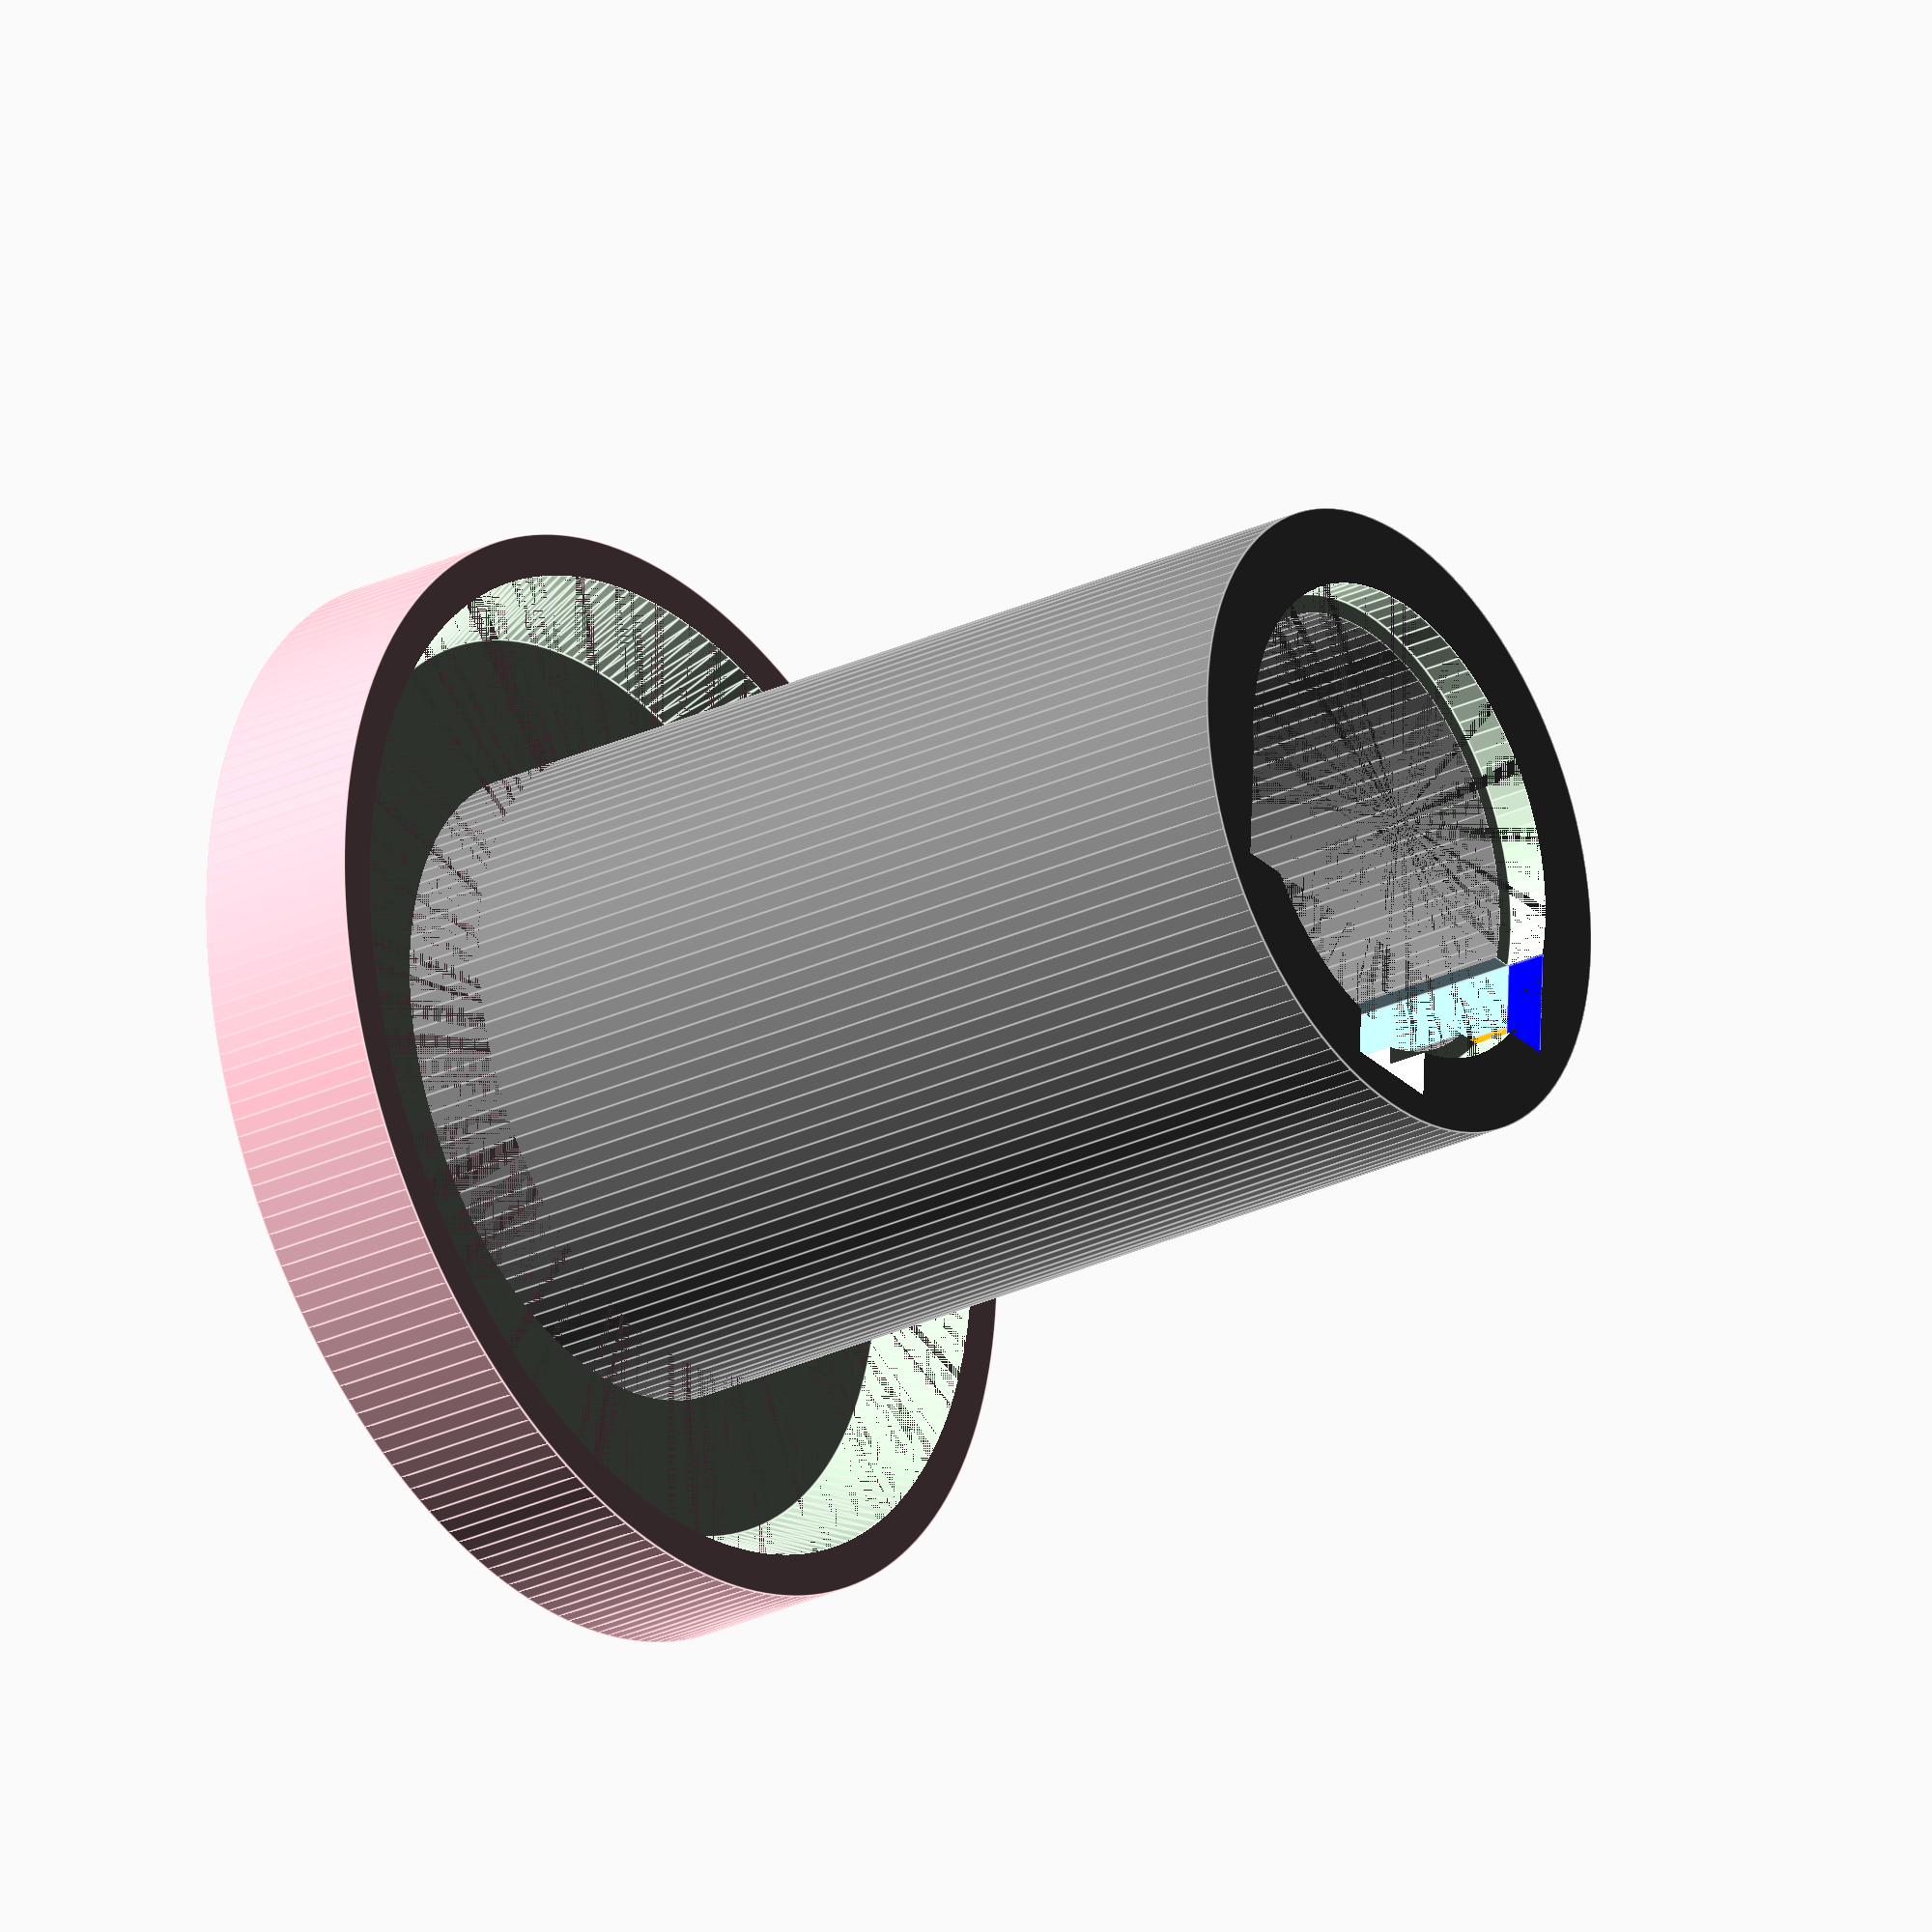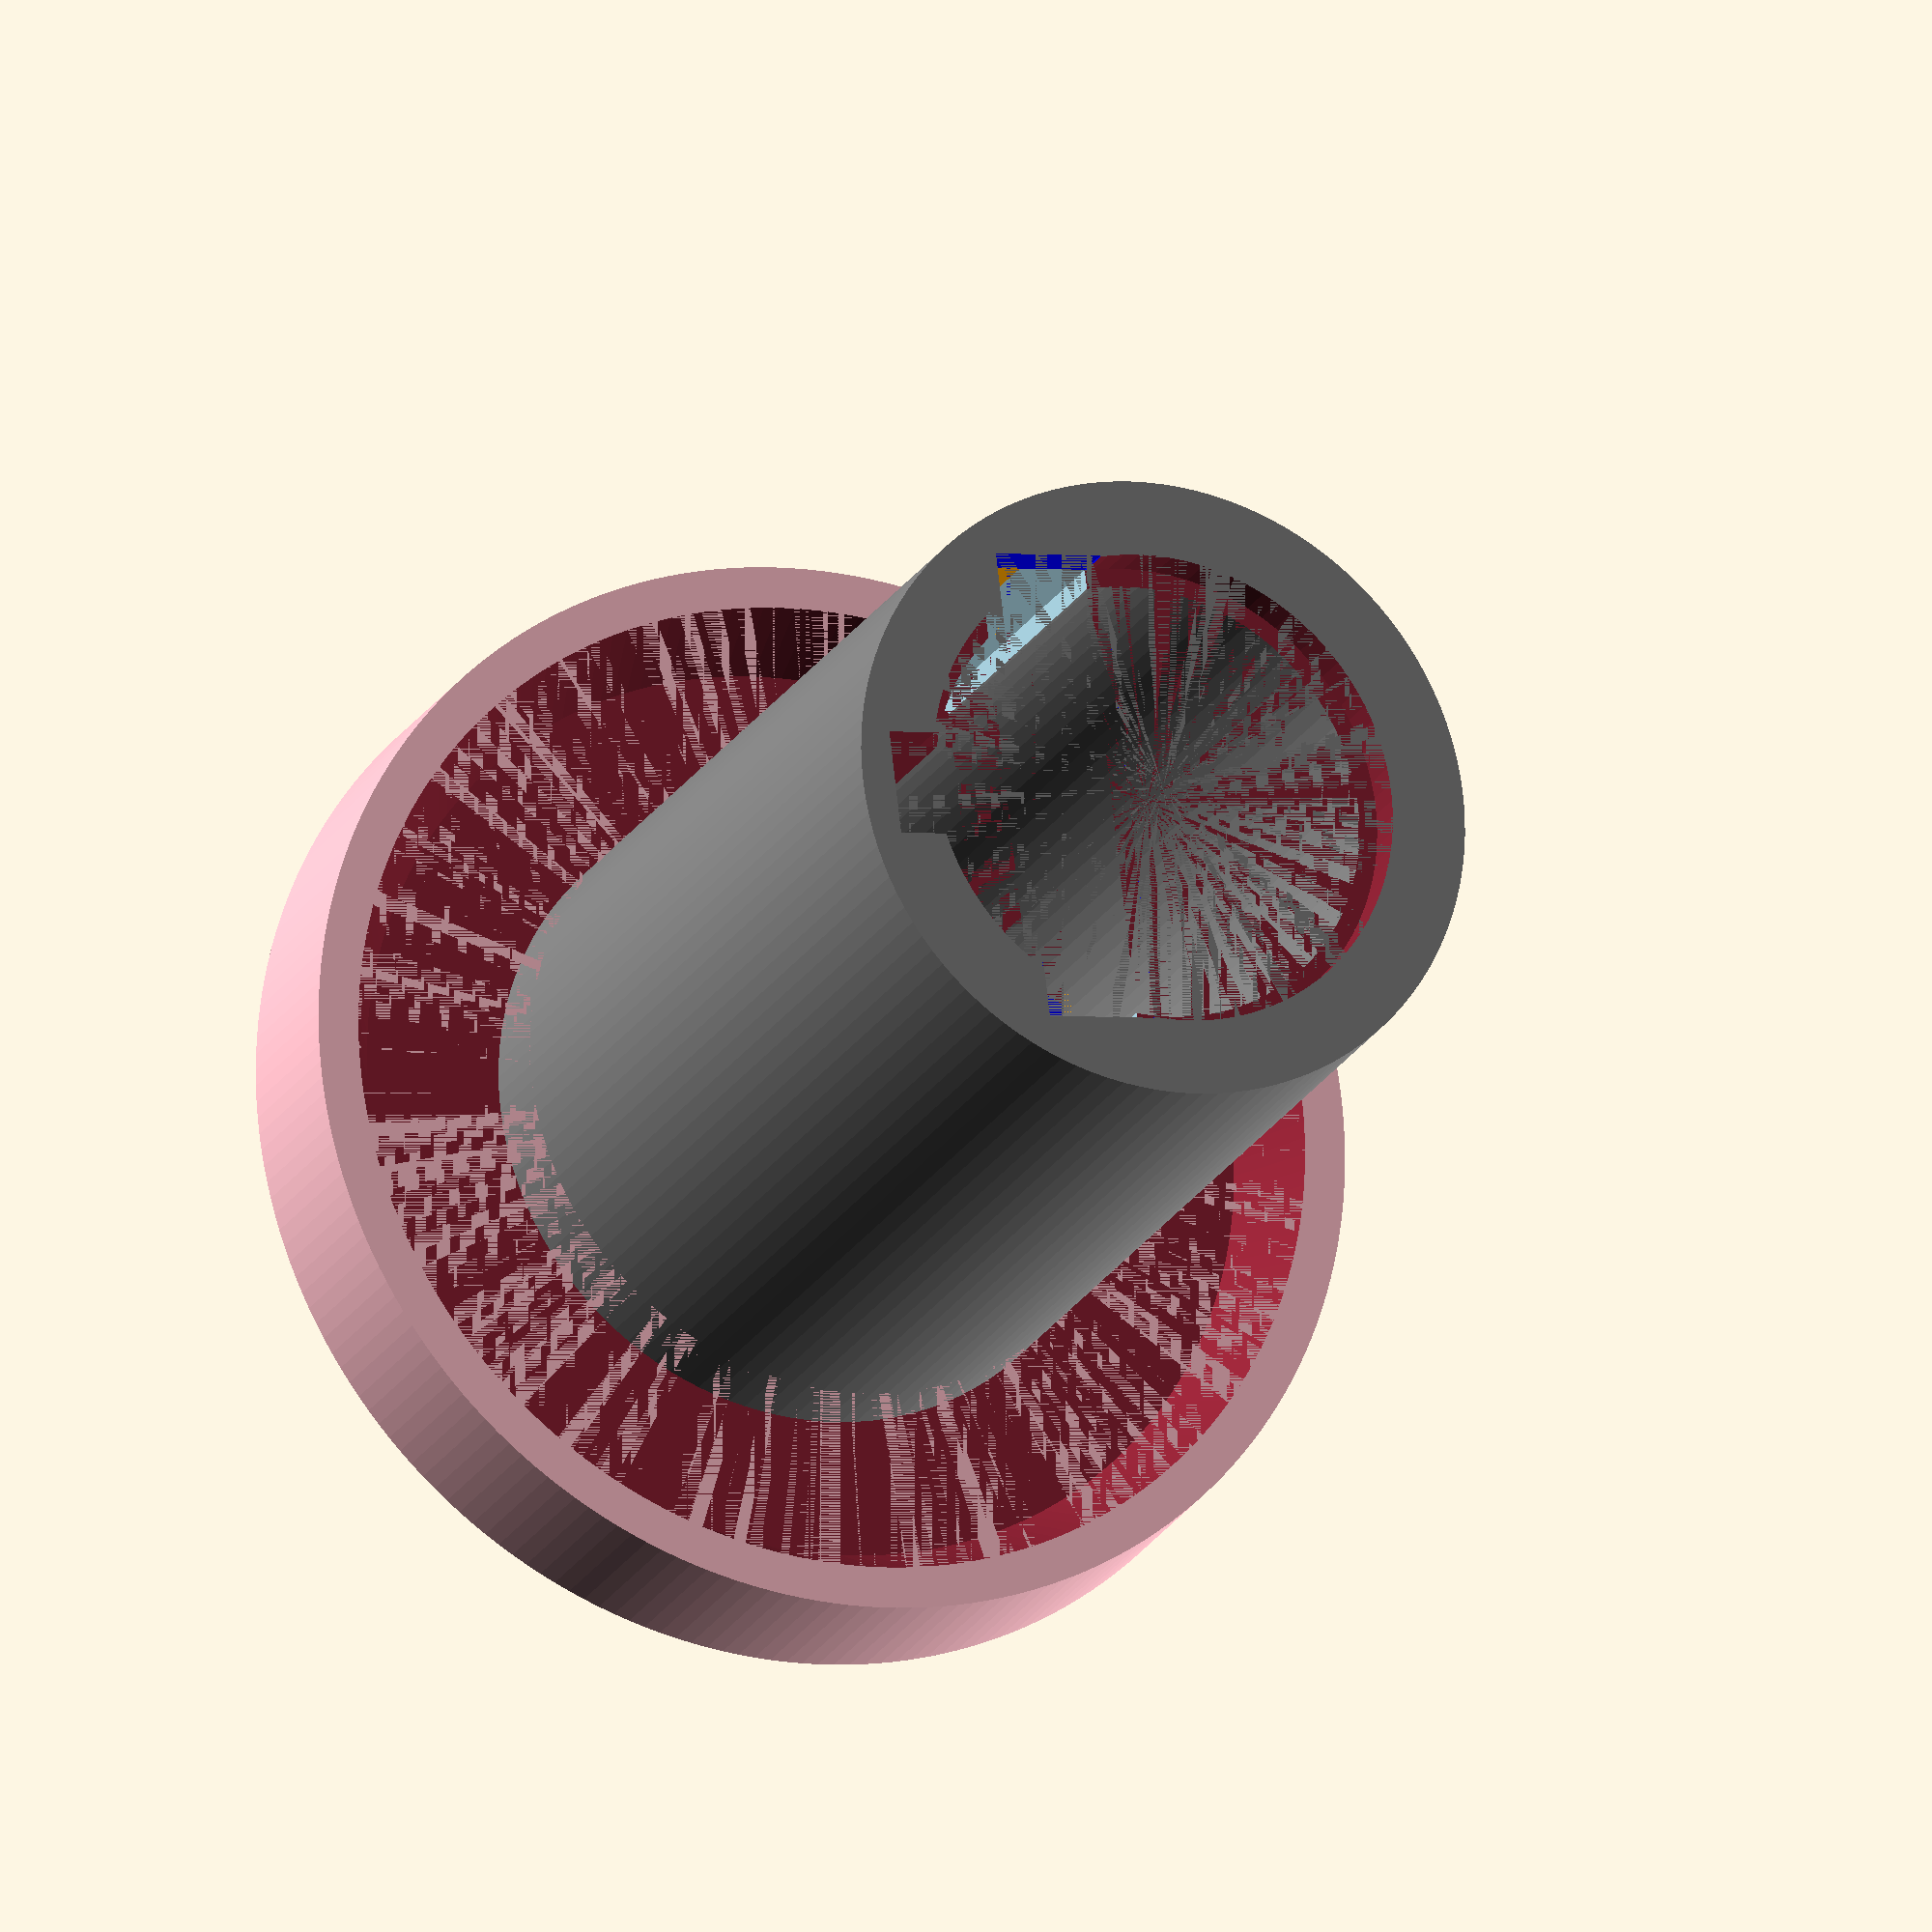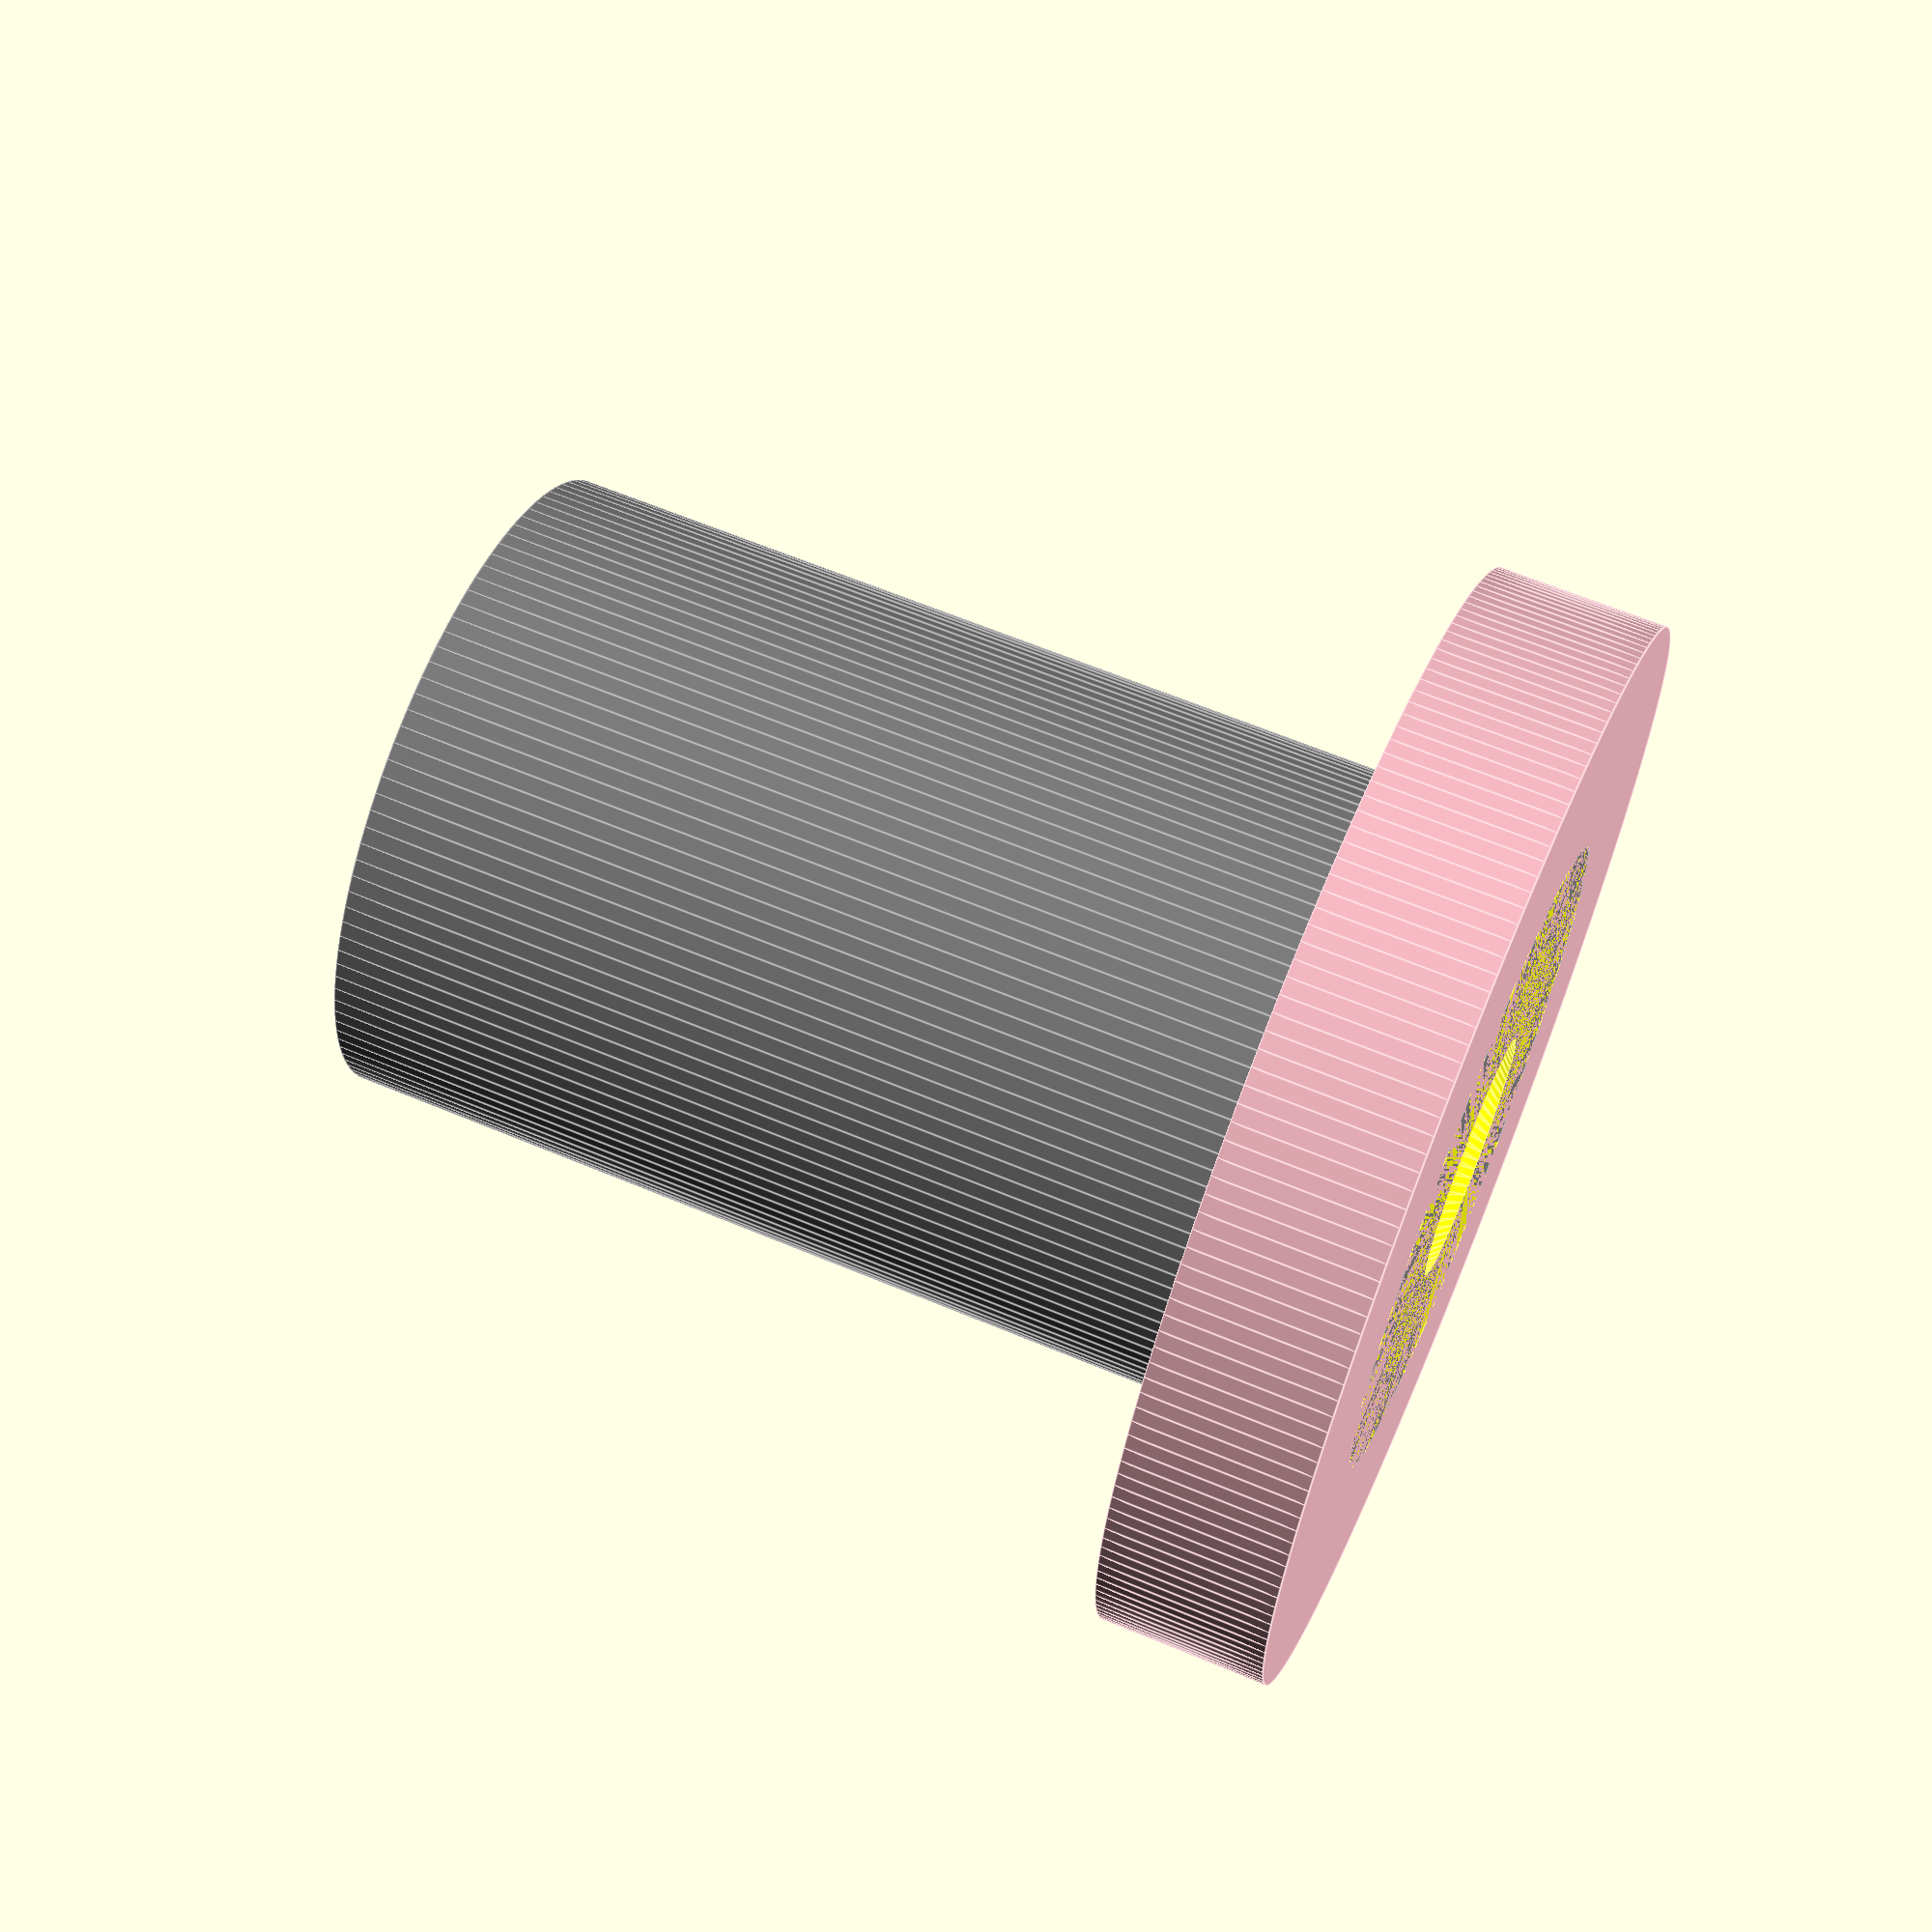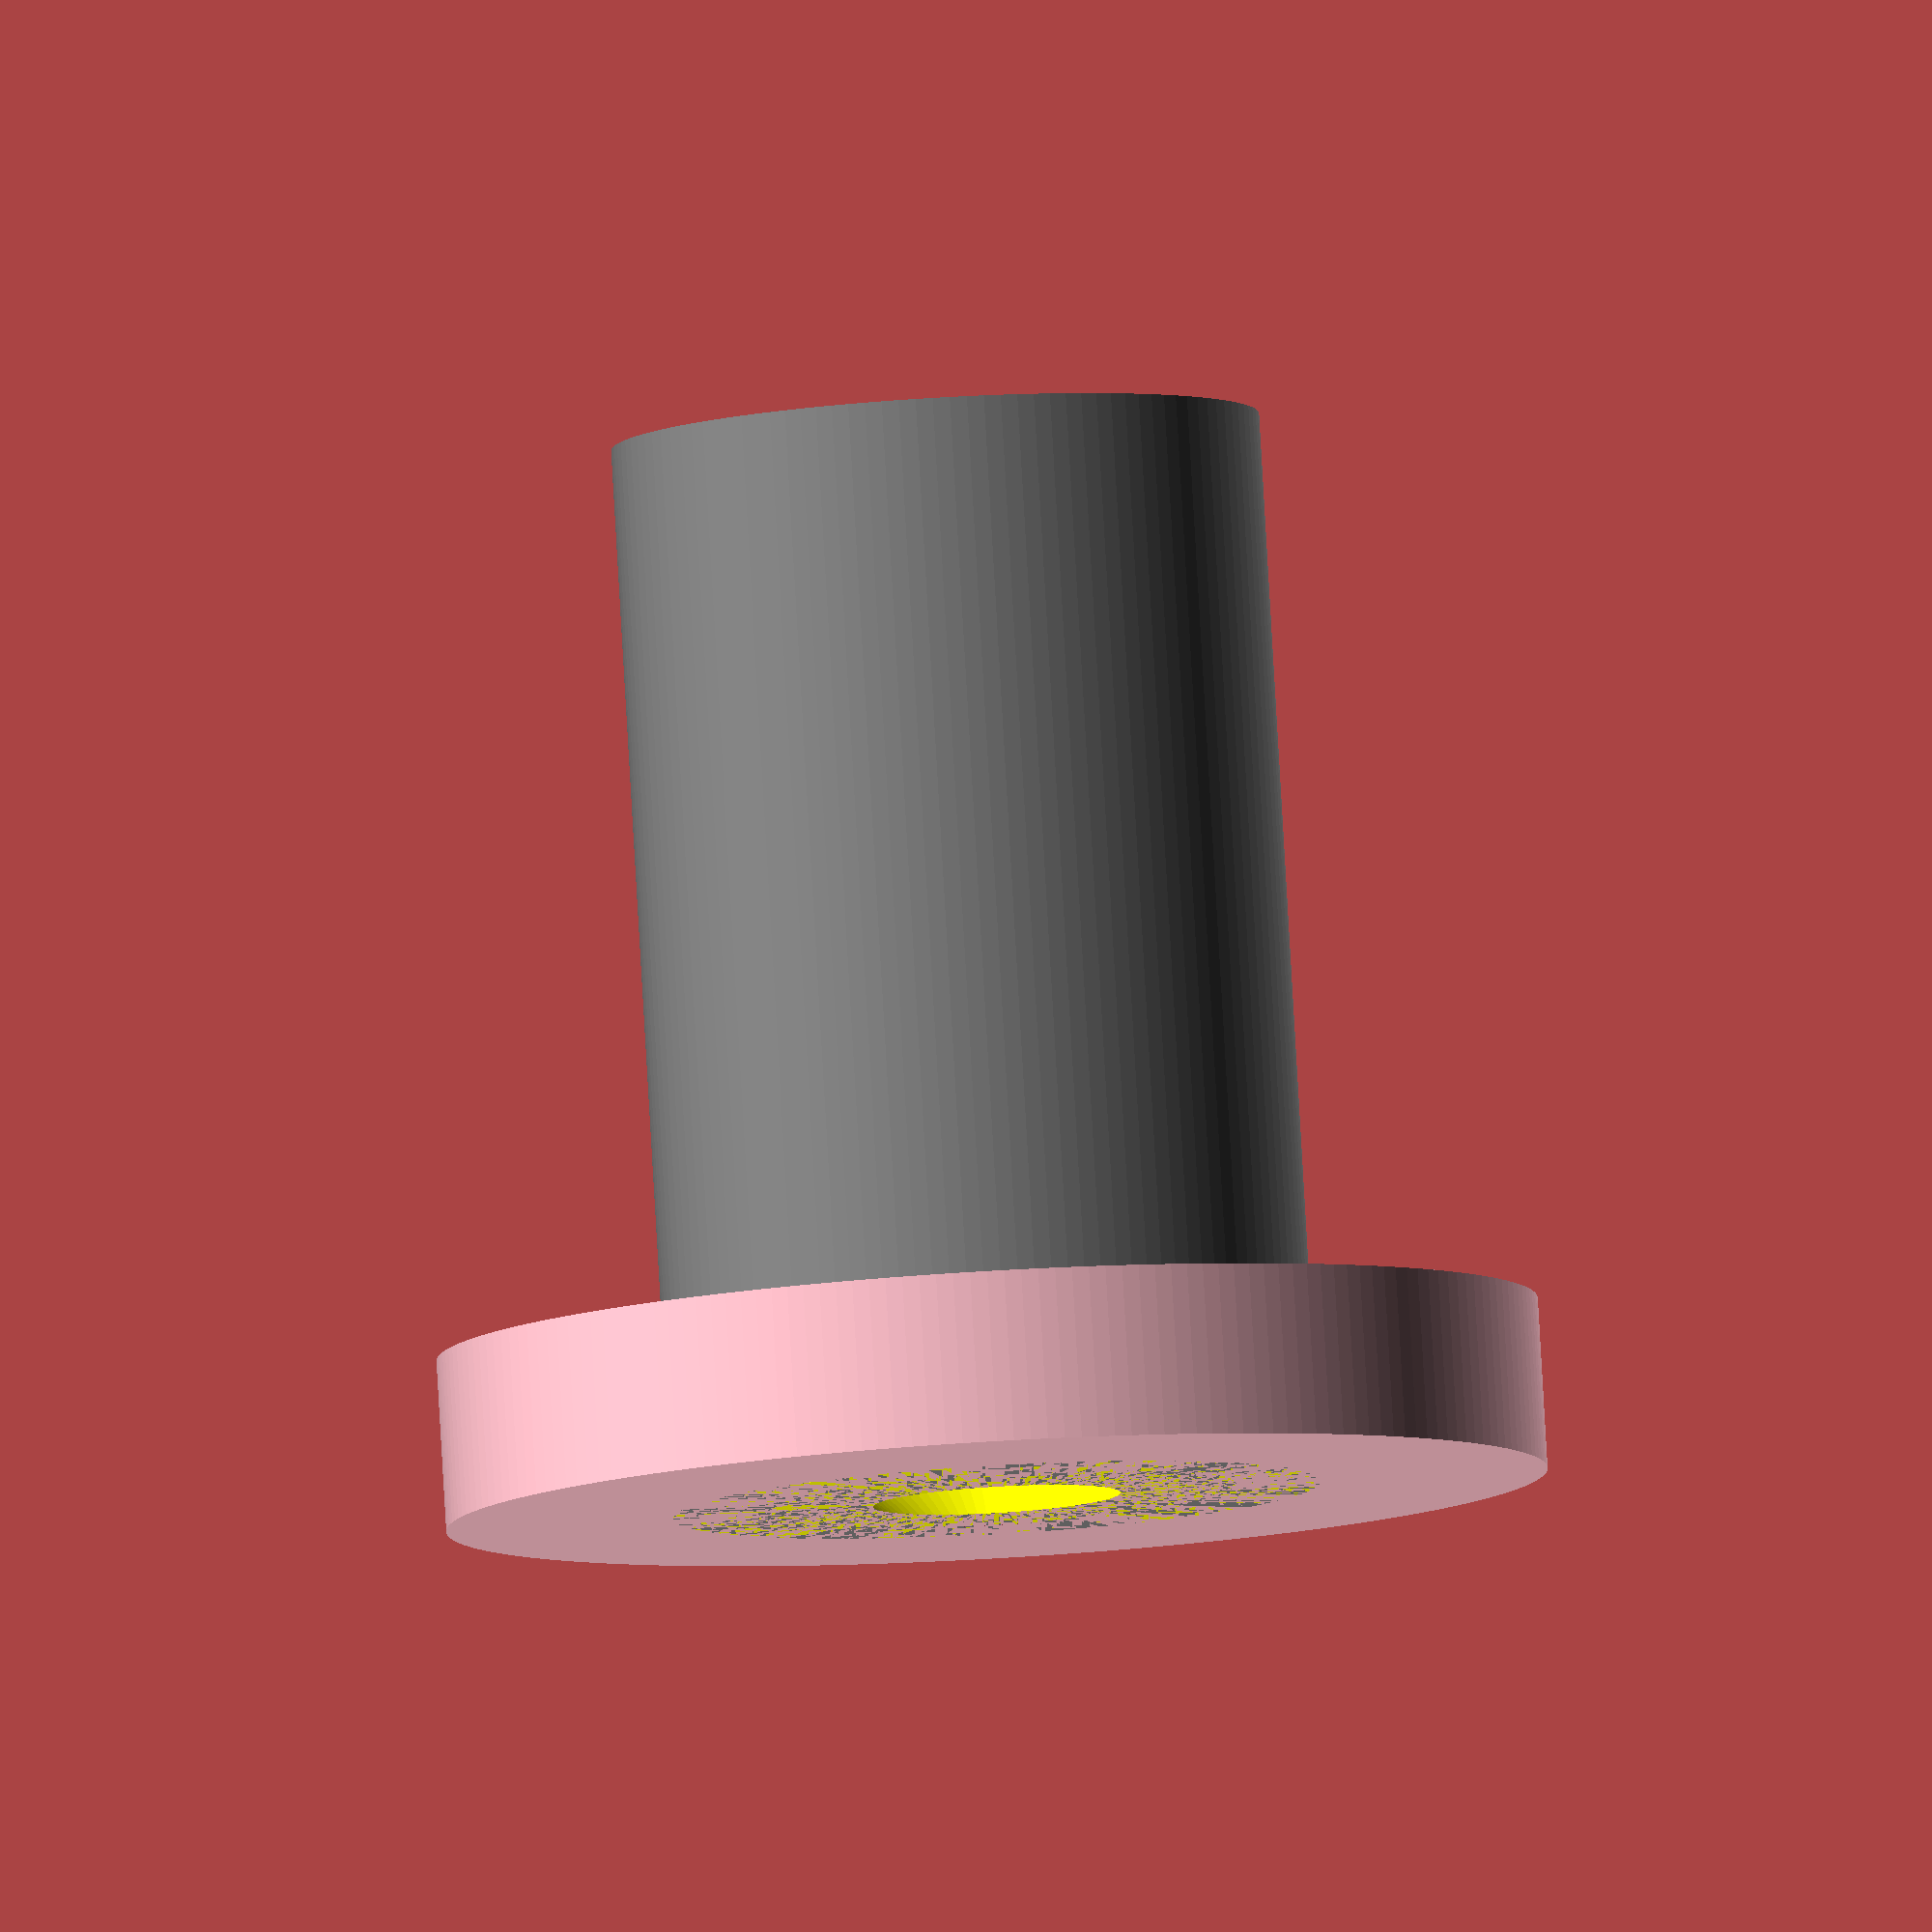
<openscad>
$fa = 1;
$fs = 0.4;

epsilon = 0.001;
slop = 0.04;

//all measurements in mm

inner_pipe_diameter = 15.15;
outer_pipe_diameter = 21.4;
pipe_wall_thickness = 3.3;
tube_wall_thickness = 2.25;
cap_wall_thickness = 2;
funnel_height = 2;

board_short_way = 11.4 + slop;
board_long_way = 22.1;
board_thickness = 1.6 + slop;

solder_pads = 3.5;
blob_thickness = 1;
board_clearance = 4;
component_width = 8.43;
sideA_clearance = 1.81;
sideB_clearance = 1.16;
board_offset_multiplier = .55;

led_main_diameter = 5;
led_base_diameter = 5.7;

top_washer_height = 1;
top_washer_diameter = 11.53;


difference(){

//color("DarkSlateGray")
union(){
    // inside part
    difference(){
        //un notched part

        union(){
            //funnel
            color("Yellow")
            difference() {
                cylinder(
                    h=funnel_height - epsilon,
                    r=inner_pipe_diameter/2 - epsilon
                );
                translate([0, 0, -epsilon])
                cylinder(
                    h=funnel_height + epsilon,
                    r1=led_base_diameter/2 + slop,
                    r2=inner_pipe_diameter/2 - tube_wall_thickness
                );
            }

            //simple tube
            color("Grey")
            difference() {
                cylinder(h=funnel_height + board_long_way + top_washer_height - epsilon,
                         r=inner_pipe_diameter/2);
                translate([0, 0, -epsilon])
                cylinder(h=funnel_height + board_long_way + epsilon,
                         r=(inner_pipe_diameter/2) - tube_wall_thickness);
            }
        }

        // board
        translate([
            board_thickness * board_offset_multiplier,
            -board_short_way/2,
            funnel_height
        ])
        union(){
            color("LightBlue")
            cube([
                board_thickness,
                board_short_way,
                board_long_way
            ]);

            // solder blobs
            translate([
                board_thickness - epsilon,
                0,
                board_long_way-solder_pads])
            color("Orange")
            rotate([90,90,180])
            linear_extrude(height=board_short_way)
            polygon([
                [blob_thickness / 2, 0],
                [-blob_thickness / 2, -blob_thickness],
                [-solder_pads, -blob_thickness],
                [-solder_pads, 0]
            ]);

            // components
            translate([
                -board_clearance + board_thickness,
                sideA_clearance,
                2
            ])
            color("Red")
            cube([
                board_clearance - epsilon,
                component_width,
                board_long_way - 4
            ]);
        }

        // board clearance
        translate([
            board_thickness * board_offset_multiplier,
            -board_short_way / 2,
            funnel_height + board_long_way - epsilon
        ])
        color("Blue")
        cube([
            board_thickness + blob_thickness,
            board_short_way,
            top_washer_height + epsilon
        ]);

        // top washer
        translate([0, 0, funnel_height + board_long_way - epsilon])
        cylinder(h=top_washer_height + epsilon,
                 r=top_washer_diameter/2);

        // wire passthrough
        translate([
            top_washer_diameter/2 - 1,
            -1.25,
            funnel_height + board_long_way - 4
        ])
        cube([2, 2.5, 5]);
    }


    // end cap
    difference(){
        // slab
        color("Pink")
        cylinder(
            h=cap_wall_thickness*2 - epsilon,
            r=inner_pipe_diameter/2 + pipe_wall_thickness + cap_wall_thickness
        );
        // space for the LED funnel
        translate([0, 0, -epsilon])
        cylinder(
            h=cap_wall_thickness*(2+epsilon),
            r=inner_pipe_diameter/2 - cap_wall_thickness + epsilon
        );
        // outside trough for pipe wall
        translate([0, 0, cap_wall_thickness])
        cylinder(
            h=cap_wall_thickness,
            r1=inner_pipe_diameter/2 + pipe_wall_thickness,
            r2=inner_pipe_diameter/2 + pipe_wall_thickness + cap_wall_thickness/2
        );
    }
}

//cross section
// translate([0, 0, -epsilon]) cube([15,15,20]);
}

</openscad>
<views>
elev=207.2 azim=272.6 roll=233.7 proj=o view=edges
elev=20.9 azim=173.2 roll=338.5 proj=o view=wireframe
elev=296.6 azim=76.0 roll=113.0 proj=p view=edges
elev=96.1 azim=123.7 roll=3.3 proj=o view=wireframe
</views>
